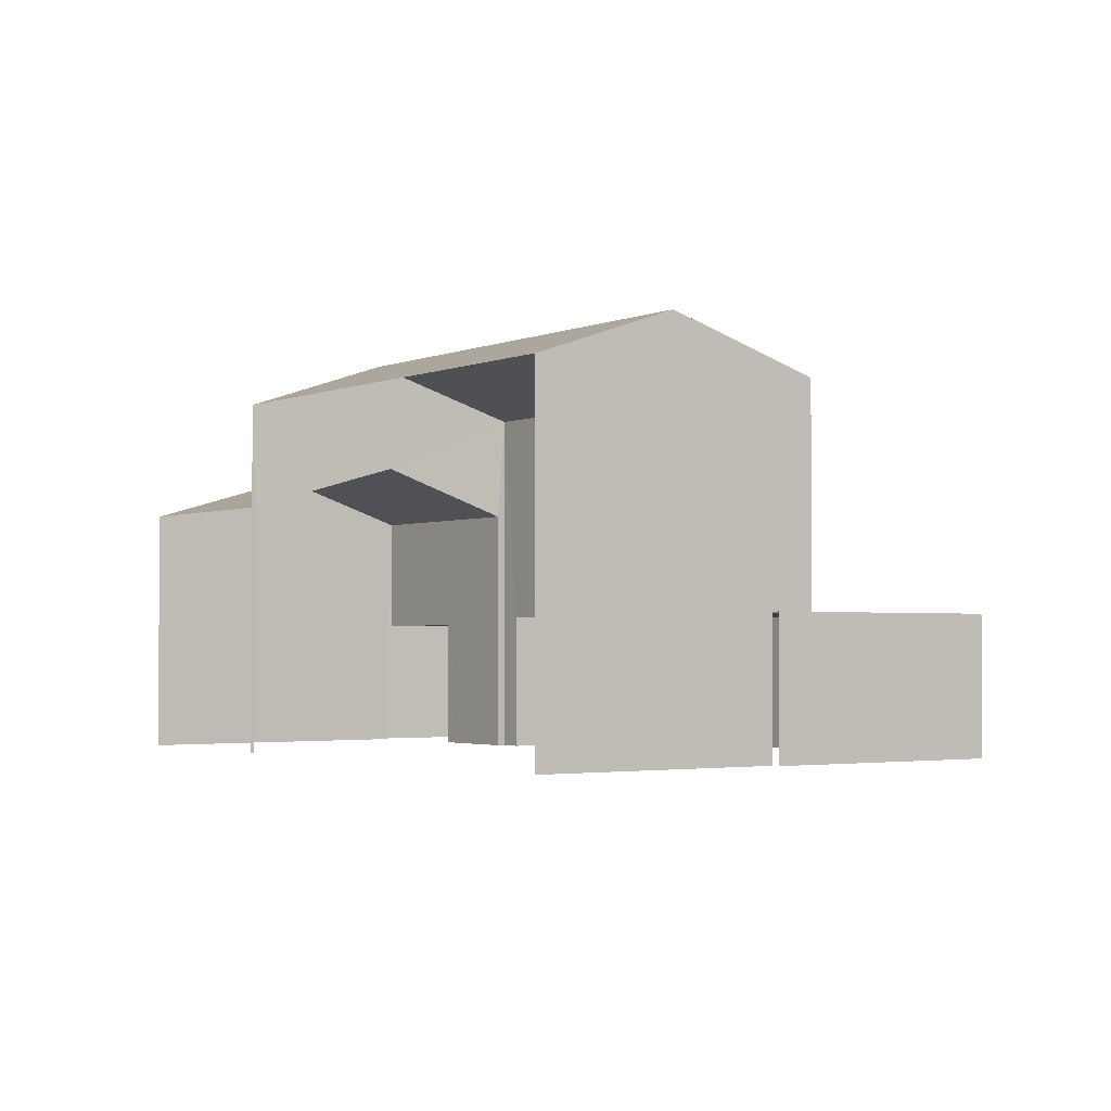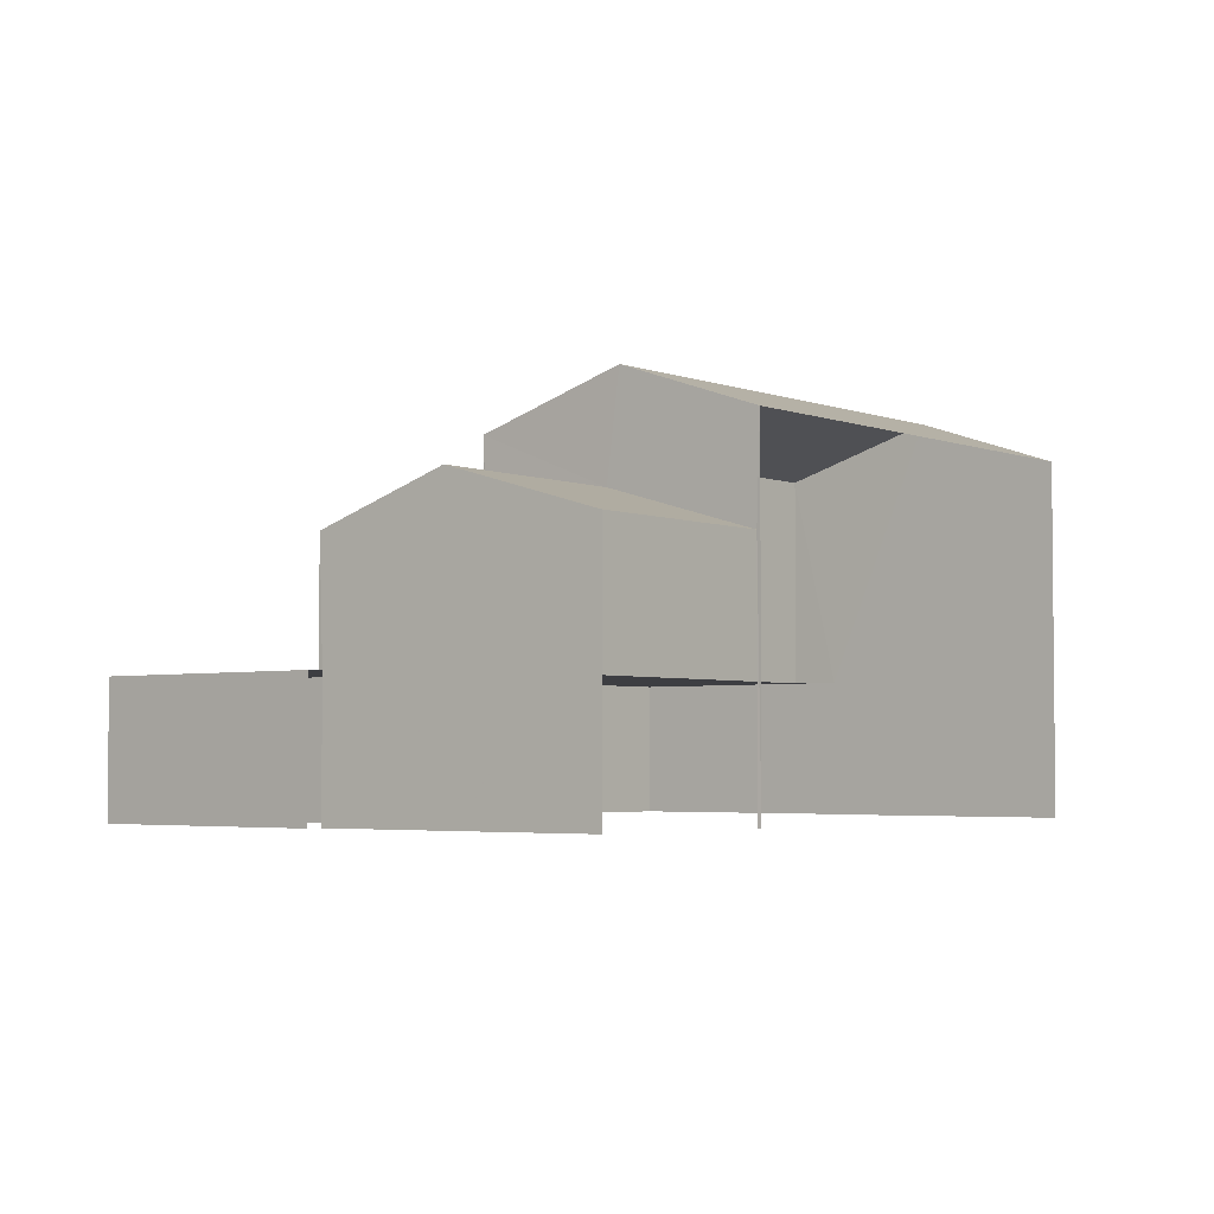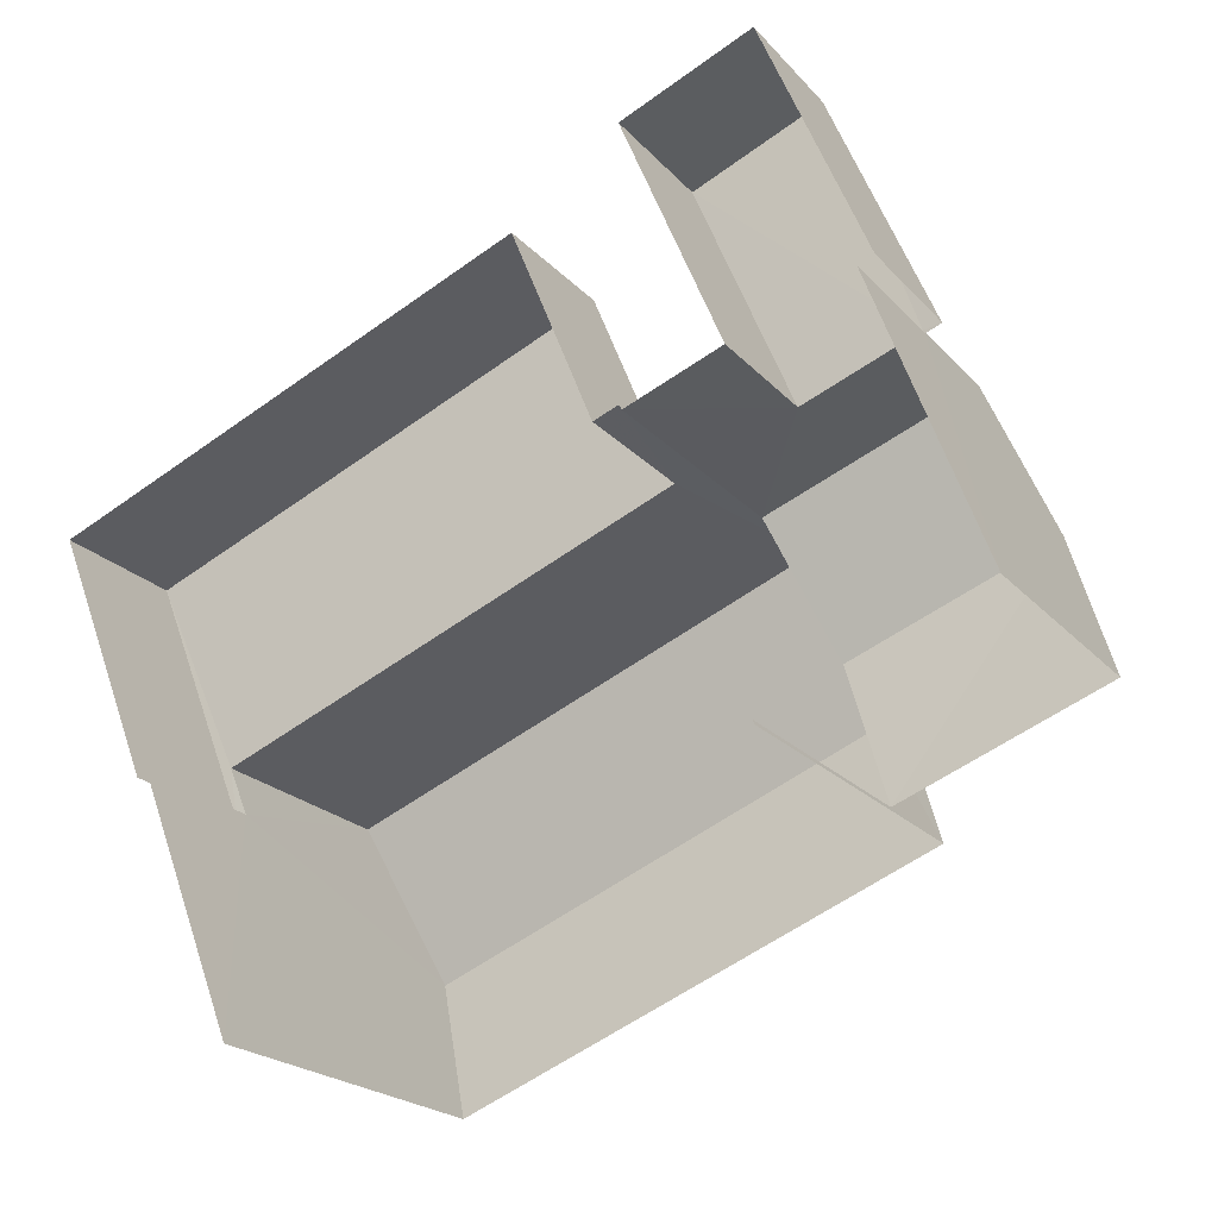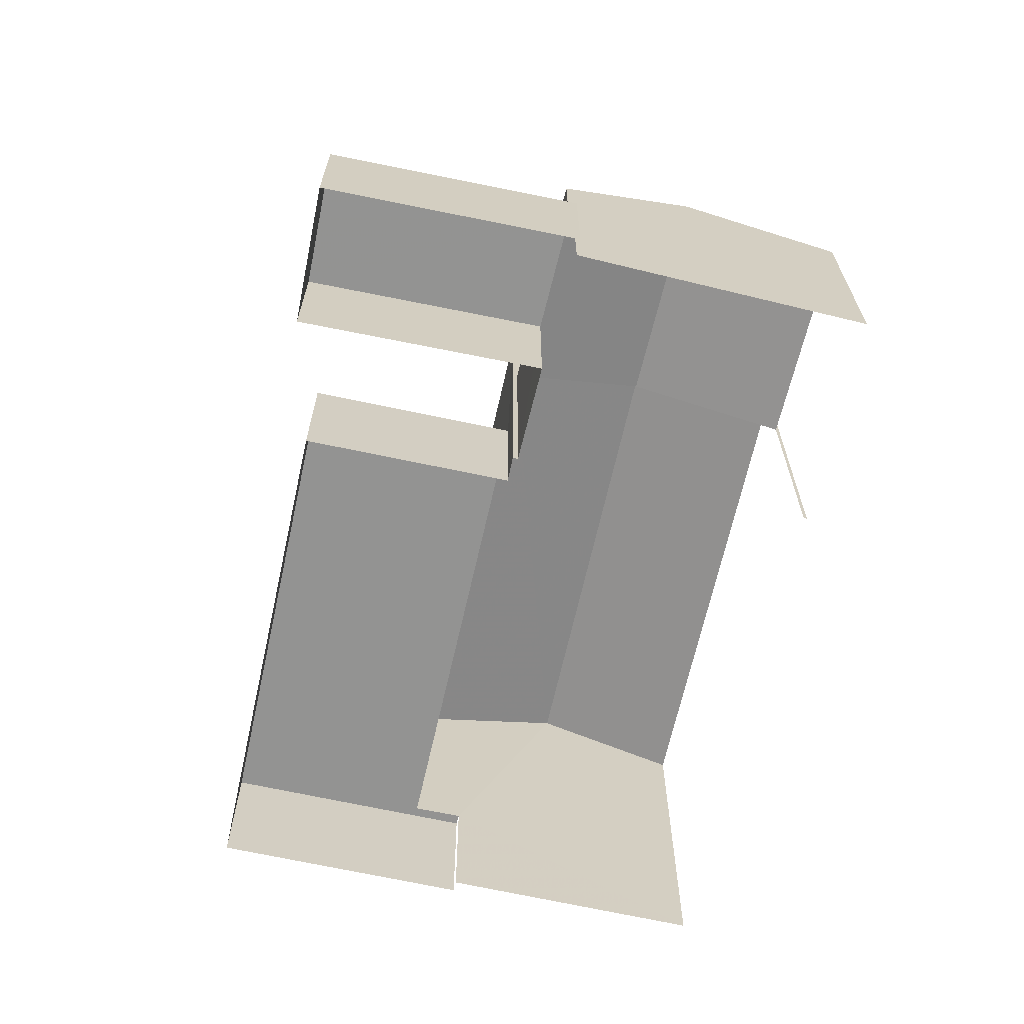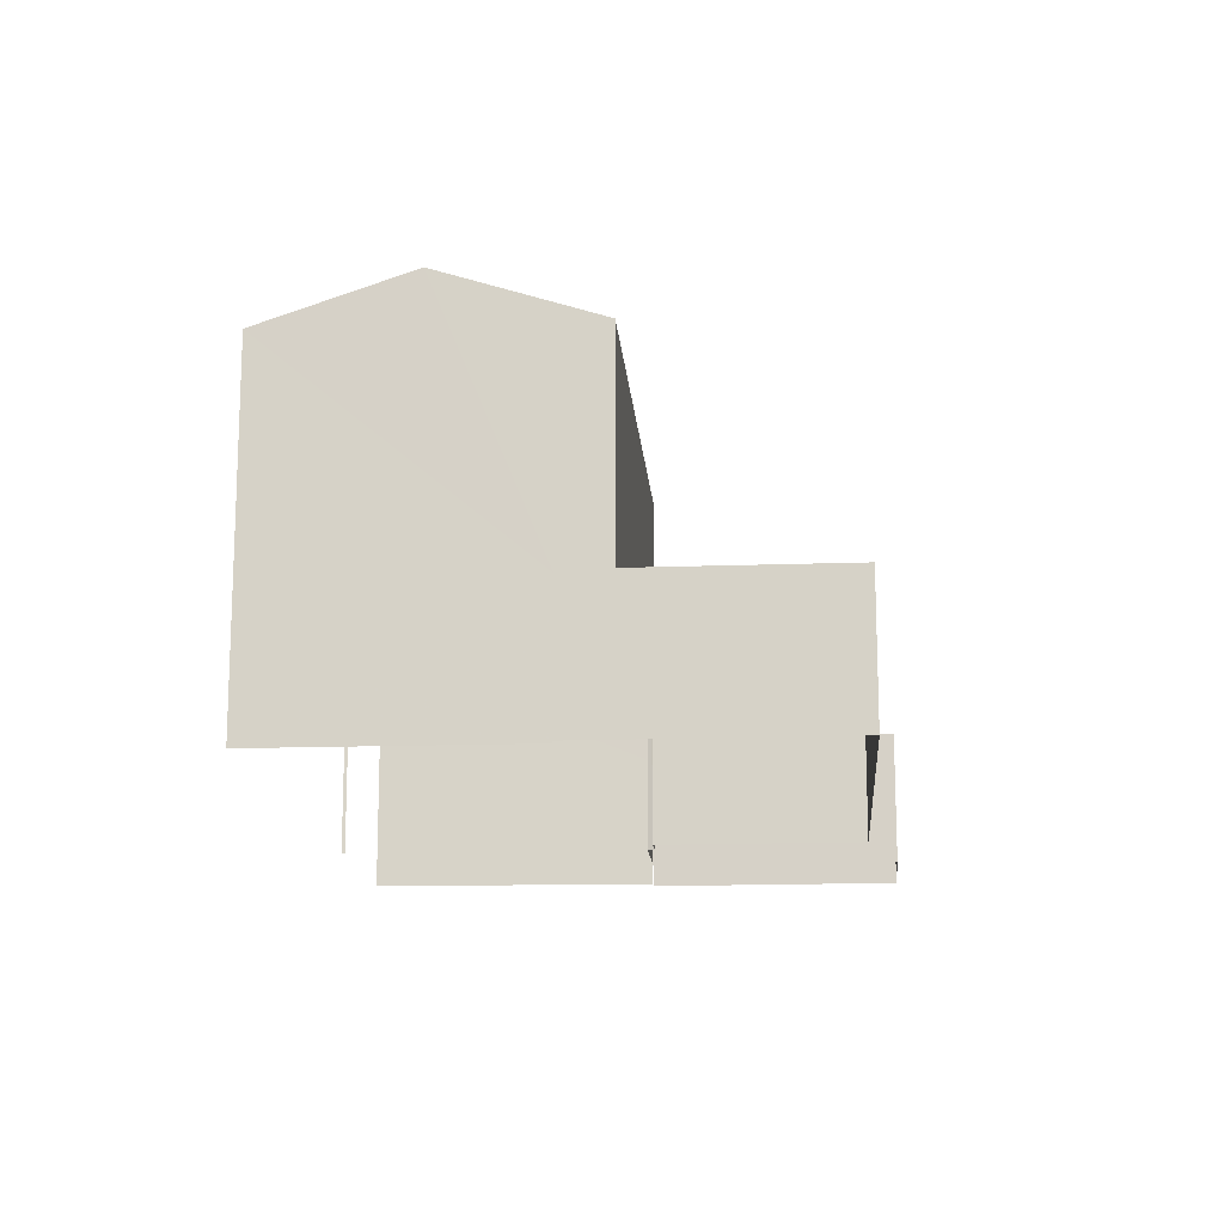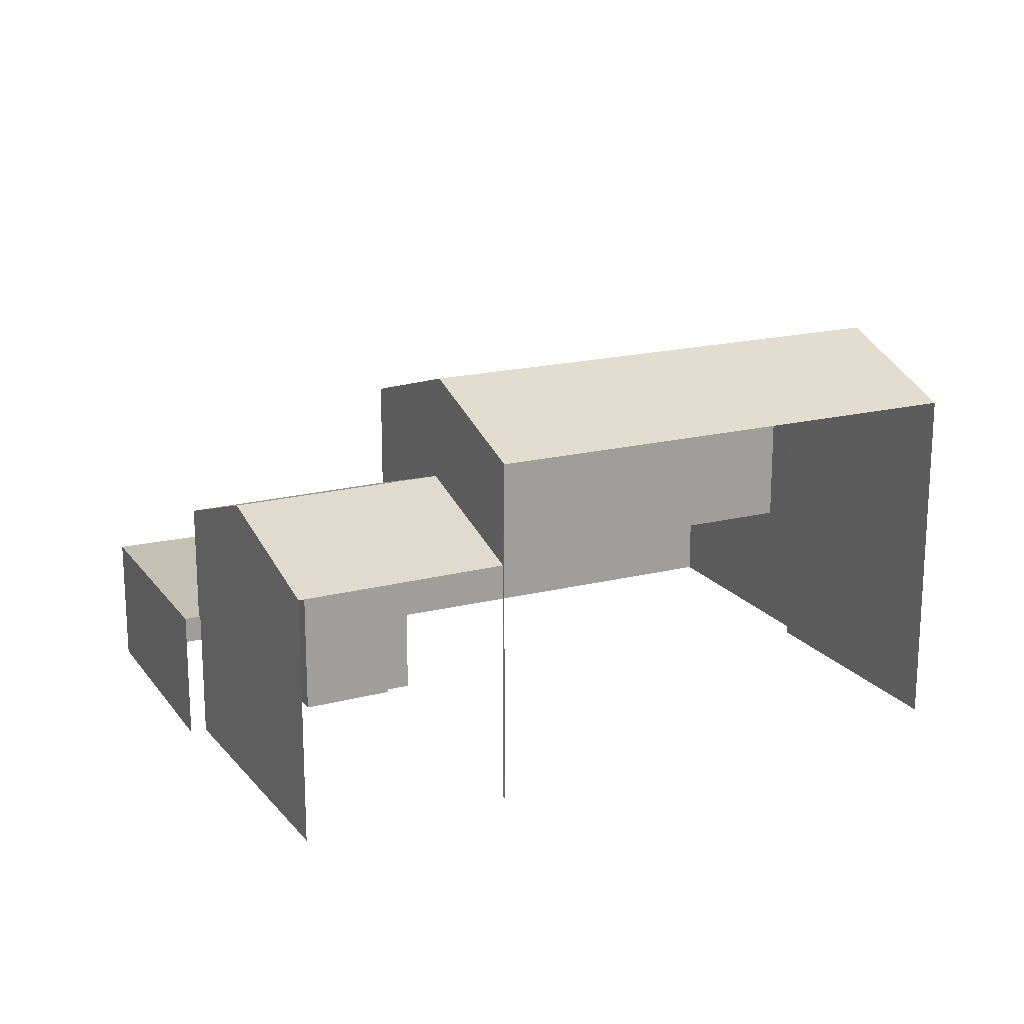
<metadata>
{"format":"obj","ext":"obj","renderer":"f3d","projection":"perspective","resolution":1024,"background":"white","views":[{"elev":-2.3,"azim":33.2,"up":"+Z"},{"elev":-3.5,"azim":-73.3,"up":"+Z"},{"elev":-21.4,"azim":-150.5,"up":"+Y"},{"elev":-66.6,"azim":-124.3,"up":"+Z"},{"elev":-14.8,"azim":72.7,"up":"+Z"},{"elev":18.4,"azim":-47.6,"up":"+Z"}]}
</metadata>
<code>
v -2.244e+05 -1.283e+05 13.91
v -2.244e+05 -1.283e+05 13.91
v -2.244e+05 -1.283e+05 13.91
v -2.244e+05 -1.283e+05 13.91
v -2.244e+05 -1.283e+05 13.91
v -2.244e+05 -1.283e+05 13.91
v -2.244e+05 -1.283e+05 13.91
v -2.244e+05 -1.283e+05 13.91
v -2.244e+05 -1.283e+05 13.91
v -2.244e+05 -1.283e+05 13.91
v -2.244e+05 -1.283e+05 13.91
v -2.244e+05 -1.283e+05 13.91
v -2.244e+05 -1.283e+05 13.91
v -2.244e+05 -1.283e+05 13.91
v -2.244e+05 -1.283e+05 13.91
v -2.244e+05 -1.283e+05 13.91
v -2.244e+05 -1.283e+05 21.05
v -2.244e+05 -1.283e+05 20.17
v -2.244e+05 -1.283e+05 21.05
v -2.244e+05 -1.283e+05 20.17
v -2.244e+05 -1.283e+05 19.15
v -2.244e+05 -1.283e+05 18.33
v -2.244e+05 -1.283e+05 19.15
v -2.244e+05 -1.283e+05 18.33
v -2.244e+05 -1.283e+05 20.17
v -2.244e+05 -1.283e+05 20.17
v -2.244e+05 -1.283e+05 16.24
v -2.244e+05 -1.283e+05 16.24
v -2.244e+05 -1.283e+05 16.24
v -2.244e+05 -1.283e+05 16.24
v -2.244e+05 -1.283e+05 16.24
v -2.244e+05 -1.283e+05 16.24
v -2.244e+05 -1.283e+05 18.33
v -2.244e+05 -1.283e+05 18.33
v -2.244e+05 -1.283e+05 16.37
v -2.244e+05 -1.283e+05 16.37
v -2.244e+05 -1.283e+05 16.37
v -2.244e+05 -1.283e+05 16.37
v -2.244e+05 -1.283e+05 16.37
v -2.244e+05 -1.283e+05 16.37
f 1 2 3
f 4 5 6
f 7 8 6
f 8 7 2
f 9 3 2
f 9 10 11
f 5 12 7
f 13 10 14
f 15 16 14
f 7 15 2
f 6 5 7
f 14 9 2
f 14 10 9
f 15 14 2
f 18 1 3
f 18 20 1
f 2 34 8
f 2 33 34
f 6 27 4
f 6 31 27
f 40 11 38
f 40 9 11
f 17 18 19
f 17 20 18
f 21 22 23
f 21 24 22
f 19 25 17
f 19 26 25
f 27 28 29
f 29 28 30
f 27 31 28
f 30 28 32
f 33 23 34
f 33 21 23
f 35 36 37
f 37 36 38
f 35 39 36
f 38 36 40
f 14 16 39
f 16 25 39
f 39 26 36
f 39 25 26
f 6 8 31
f 22 28 31
f 22 31 23
f 31 8 34
f 31 34 23
f 27 5 4
f 27 29 5
f 7 12 30
f 32 7 30
f 15 32 24
f 24 32 22
f 15 7 32
f 22 32 28
f 24 16 15
f 2 1 33
f 21 33 20
f 25 24 21
f 25 16 24
f 33 1 20
f 25 21 17
f 17 21 20
f 3 9 40
f 3 40 18
f 18 40 19
f 40 36 26
f 40 26 19
f 37 10 13
f 35 37 13
f 30 12 5
f 29 30 5
f 37 11 10
f 37 38 11
f 14 35 13
f 14 39 35

</code>
